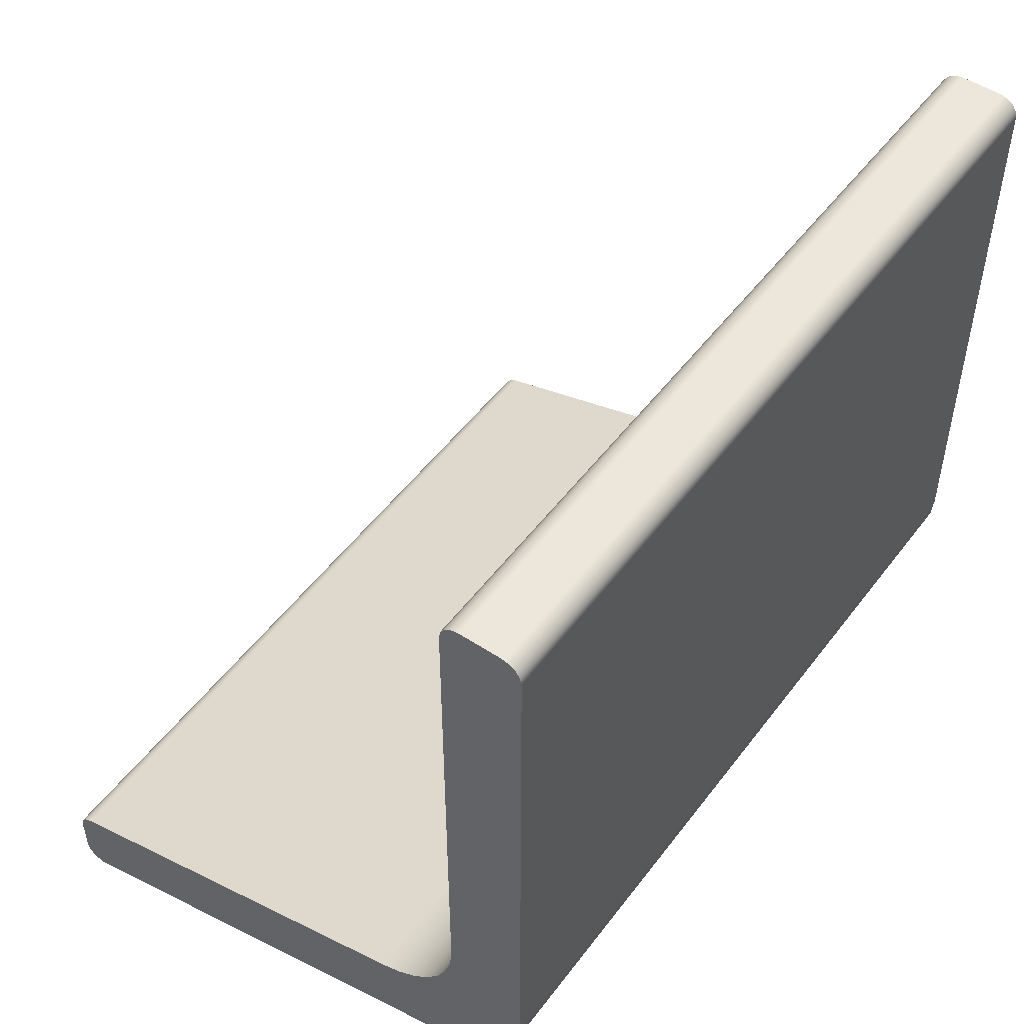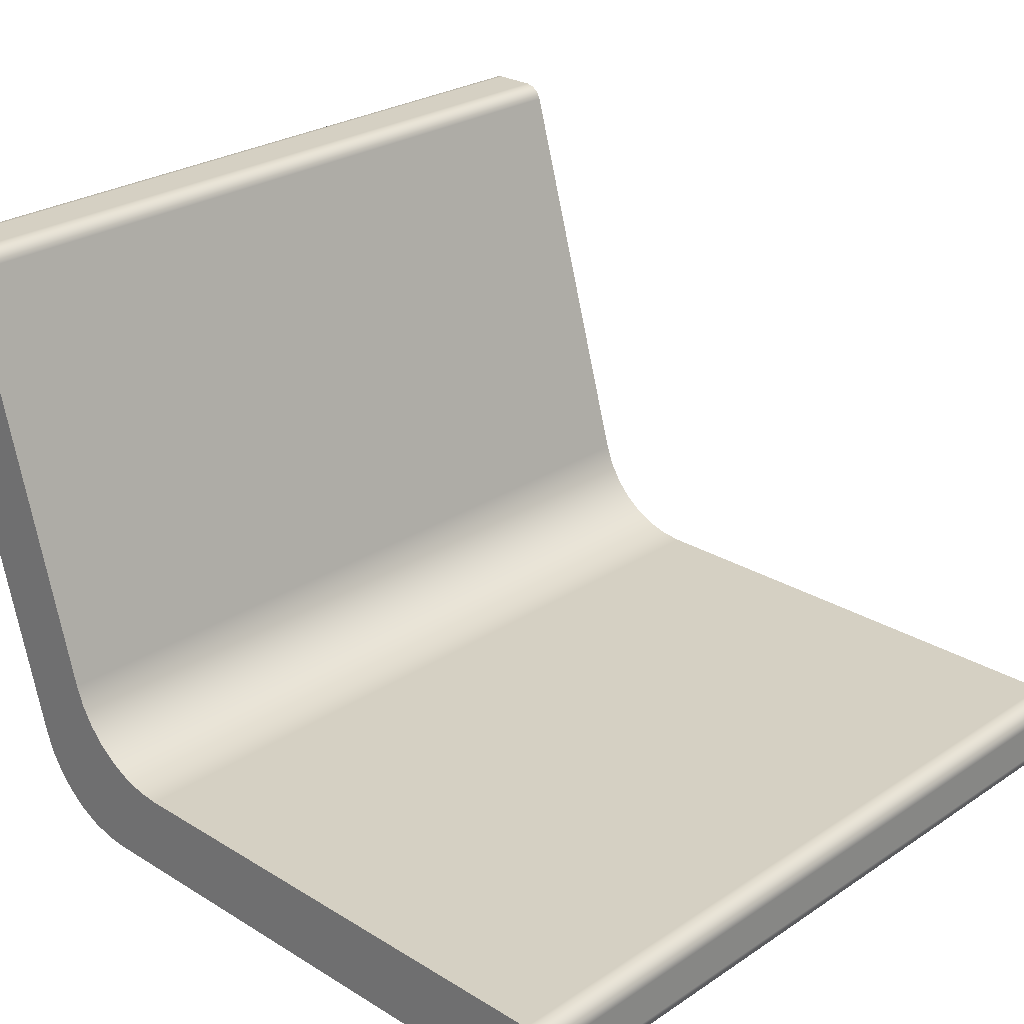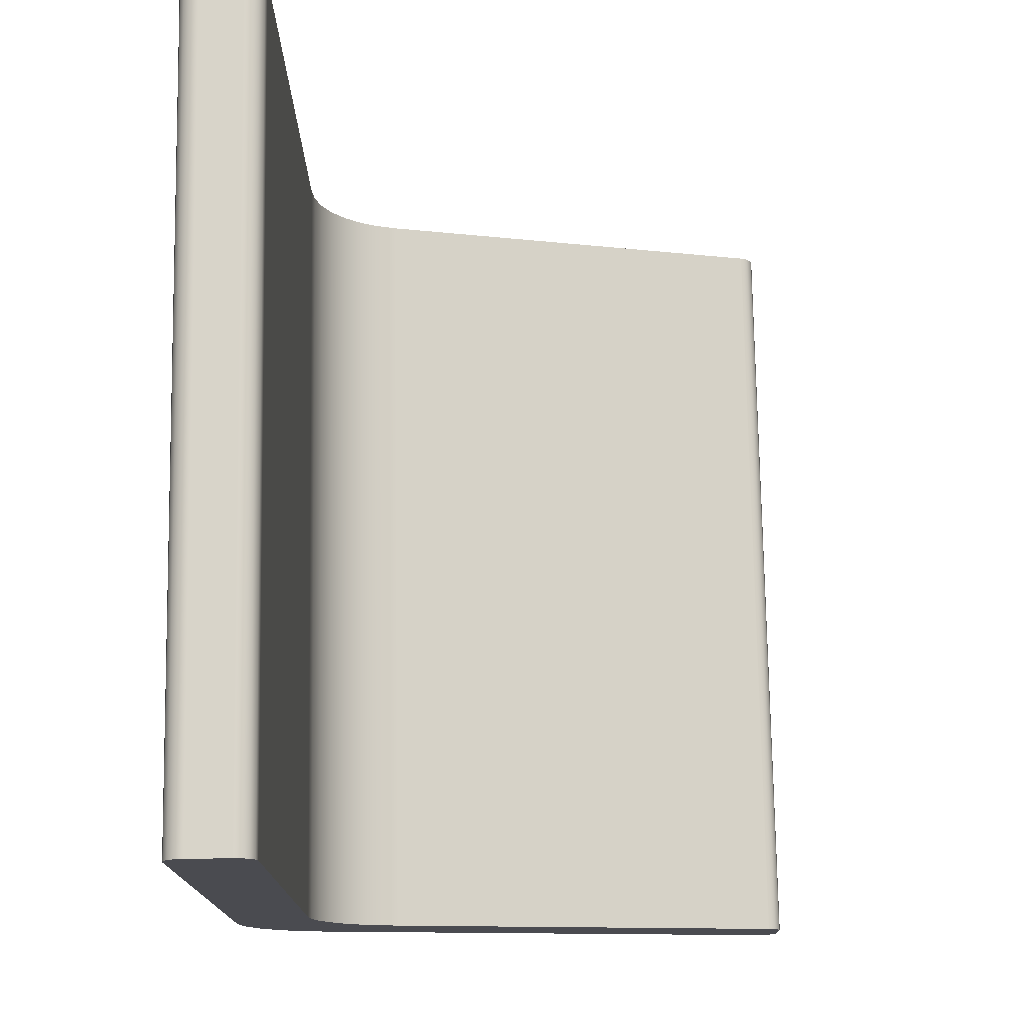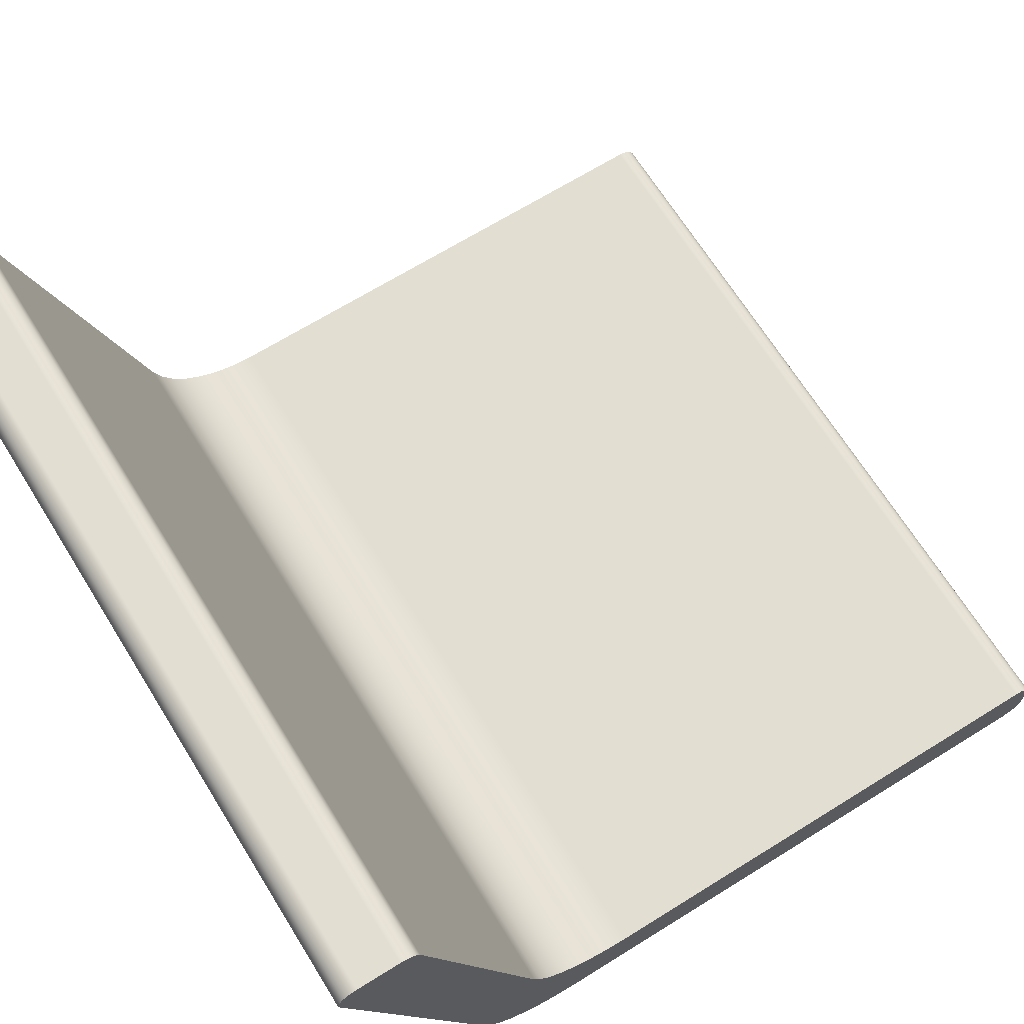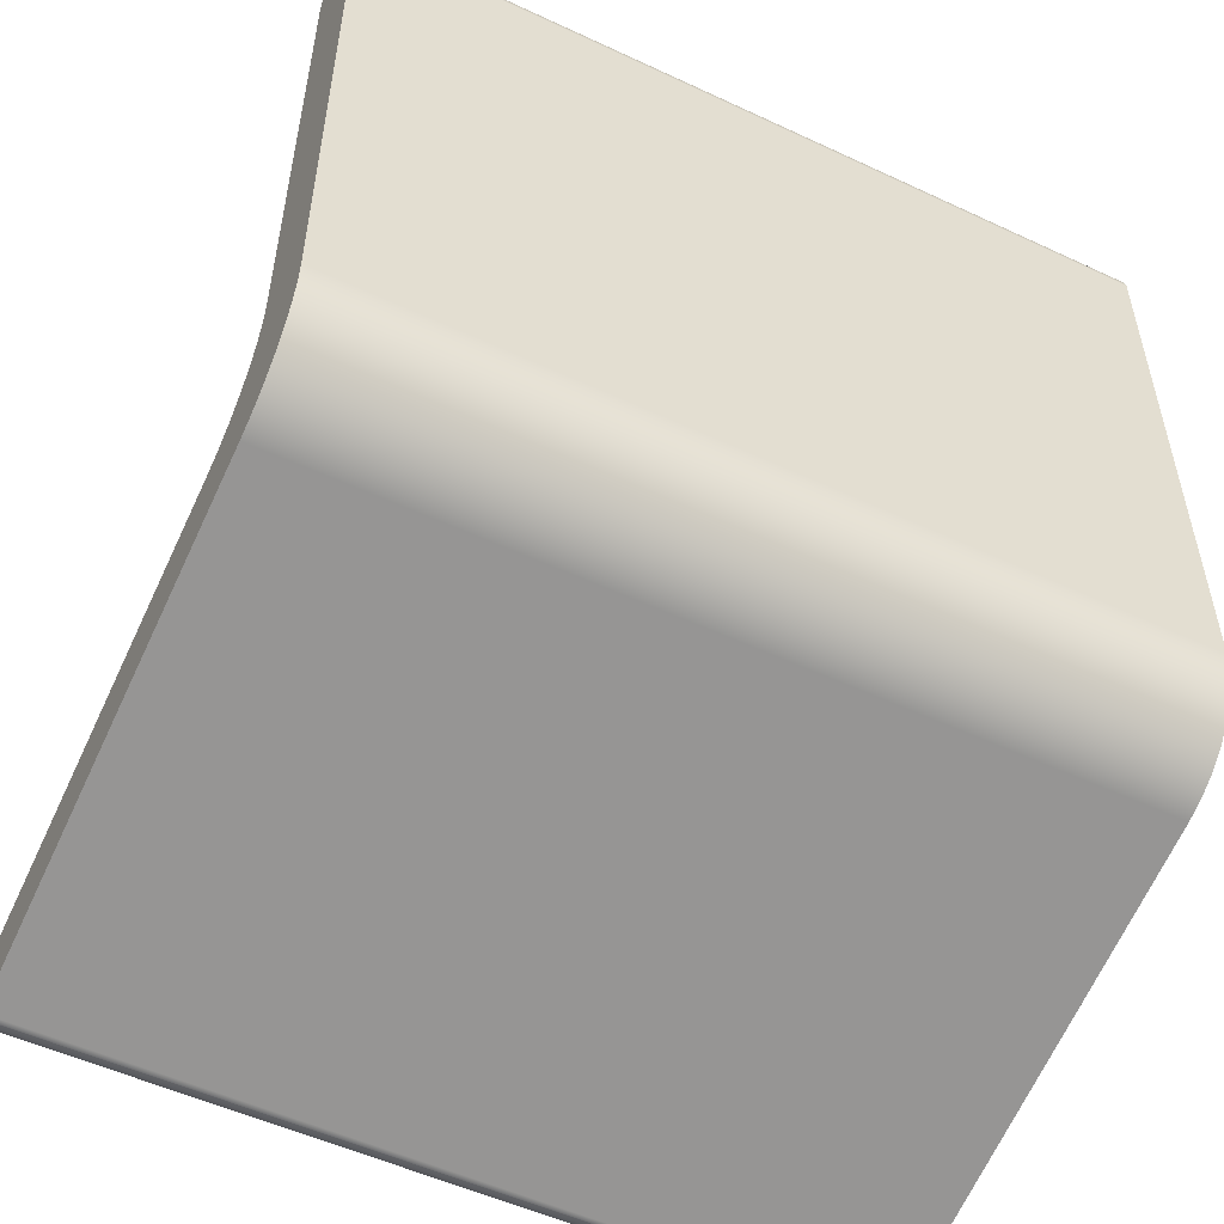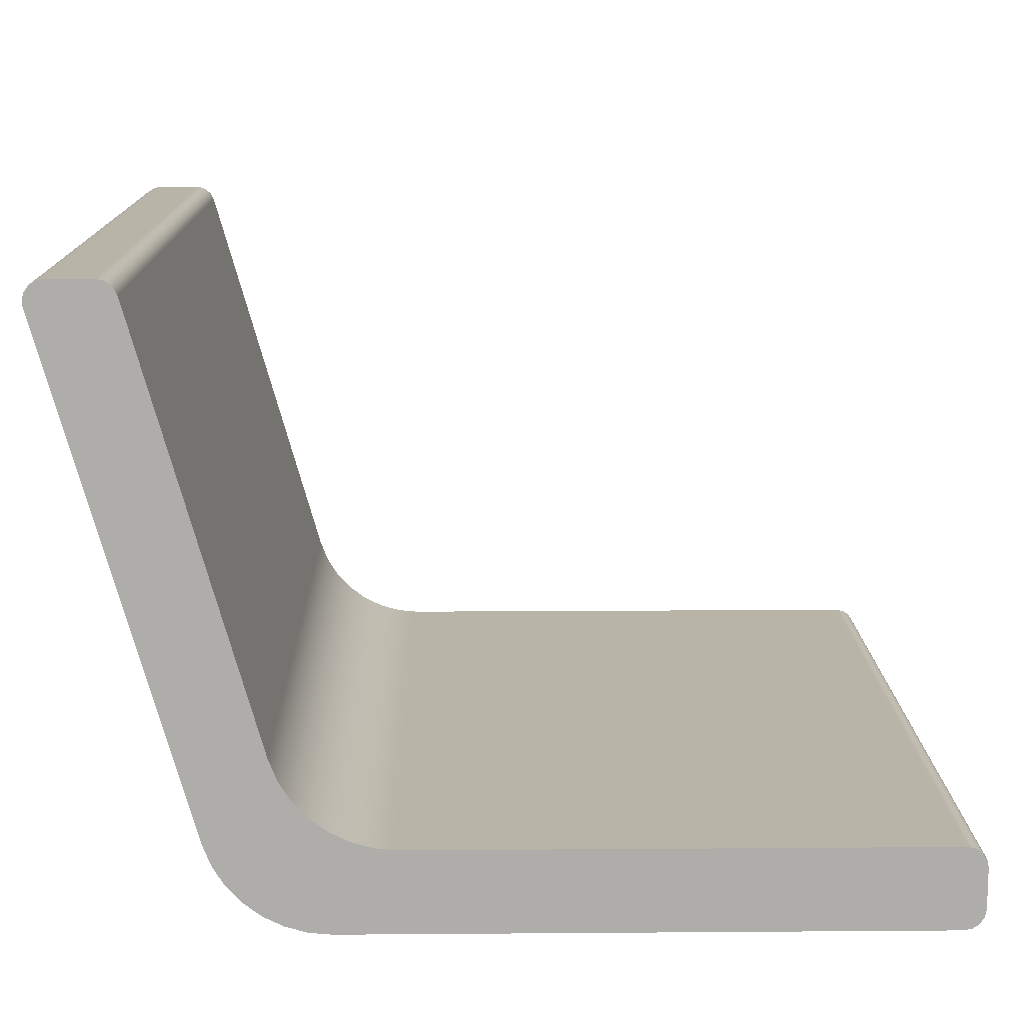
<metadata>
{"format":"obj","ext":"obj","renderer":"f3d","projection":"perspective","resolution":1024,"background":"white","views":[{"elev":51.0,"azim":-54.3,"up":"+Z"},{"elev":26.3,"azim":-46.1,"up":"+Y"},{"elev":75.4,"azim":89.1,"up":"+Z"},{"elev":67.8,"azim":-121.9,"up":"+Y"},{"elev":-52.9,"azim":-26.6,"up":"+Z"},{"elev":13.1,"azim":-91.0,"up":"+Y"}]}
</metadata>
<code>
v -1 1.05 0.4
v -1 1.069 0.3962
v -1 1.085 0.3854
v -1 1.096 0.3691
v -1 1.1 0.35
v -1 1.1 -0.9224
v -1 1.105 -0.9775
v -1 1.12 -1.031
v -1 1.145 -1.08
v -1 1.178 -1.124
v -1 1.219 -1.162
v -1 1.266 -1.191
v -1 1.318 -1.211
v -1 2.347 -1.504
v -1 2.366 -1.514
v -1 2.379 -1.531
v -1 2.383 -1.552
v -1 2.383 -1.656
v -1 2.379 -1.675
v -1 2.369 -1.691
v -1 2.353 -1.702
v -1 2.334 -1.706
v -1 2.33 -1.706
v -1 2.326 -1.705
v -1 2.322 -1.704
v -1 1.118 -1.362
v -1 1.066 -1.342
v -1 1.019 -1.313
v -1 0.9783 -1.276
v -1 0.9449 -1.231
v -1 0.9203 -1.182
v -1 0.9051 -1.129
v -1 0.9 -1.073
v -1 0.9 0.35
v -1 0.9038 0.3691
v -1 0.9146 0.3854
v -1 0.9309 0.3962
v -1 0.95 0.4
v -1 1.1 0.35
v 1 1.1 0.35
v 1 1.1 -0.9224
v -1 1.1 -0.9224
v -1 1.1 -0.9224
v 1 1.1 -0.9224
v 1 1.105 -0.9775
v 1 1.12 -1.031
v 1 1.145 -1.08
v 1 1.178 -1.124
v 1 1.219 -1.162
v 1 1.266 -1.191
v 1 1.318 -1.211
v -1 1.318 -1.211
v -1 1.266 -1.191
v -1 1.219 -1.162
v -1 1.178 -1.124
v -1 1.145 -1.08
v -1 1.12 -1.031
v -1 1.105 -0.9775
v -1 1.318 -1.211
v 1 1.318 -1.211
v 1 2.347 -1.504
v -1 2.347 -1.504
v -1 2.347 -1.504
v 1 2.347 -1.504
v 1 2.366 -1.514
v 1 2.379 -1.531
v 1 2.383 -1.552
v -1 2.383 -1.552
v -1 2.379 -1.531
v -1 2.366 -1.514
v -1 2.383 -1.552
v 1 2.383 -1.552
v 1 2.383 -1.656
v -1 2.383 -1.656
v -1 2.383 -1.656
v 1 2.383 -1.656
v 1 2.379 -1.675
v 1 2.369 -1.691
v 1 2.353 -1.702
v 1 2.334 -1.706
v -1 2.334 -1.706
v -1 2.353 -1.702
v -1 2.369 -1.691
v -1 2.379 -1.675
v -1 2.334 -1.706
v 1 2.334 -1.706
v 1 2.33 -1.706
v 1 2.326 -1.705
v 1 2.322 -1.704
v -1 2.322 -1.704
v -1 2.326 -1.705
v -1 2.33 -1.706
v -1 2.322 -1.704
v 1 2.322 -1.704
v 1 1.118 -1.362
v -1 1.118 -1.362
v -1 1.118 -1.362
v 1 1.118 -1.362
v 1 1.066 -1.342
v 1 1.019 -1.313
v 1 0.9783 -1.276
v 1 0.9449 -1.231
v 1 0.9203 -1.182
v 1 0.9051 -1.129
v 1 0.9 -1.073
v -1 0.9 -1.073
v -1 0.9051 -1.129
v -1 0.9203 -1.182
v -1 0.9449 -1.231
v -1 0.9783 -1.276
v -1 1.019 -1.313
v -1 1.066 -1.342
v -1 0.9 -1.073
v 1 0.9 -1.073
v 1 0.9 0.35
v -1 0.9 0.35
v -1 0.9 0.35
v 1 0.9 0.35
v 1 0.9038 0.3691
v 1 0.9146 0.3854
v 1 0.9309 0.3962
v 1 0.95 0.4
v -1 0.95 0.4
v -1 0.9309 0.3962
v -1 0.9146 0.3854
v -1 0.9038 0.3691
v -1 0.95 0.4
v 1 0.95 0.4
v 1 1.05 0.4
v -1 1.05 0.4
v -1 1.05 0.4
v 1 1.05 0.4
v 1 1.069 0.3962
v 1 1.085 0.3854
v 1 1.096 0.3691
v 1 1.1 0.35
v -1 1.1 0.35
v -1 1.096 0.3691
v -1 1.085 0.3854
v -1 1.069 0.3962
v 1 1.1 0.35
v 1 1.096 0.3691
v 1 1.085 0.3854
v 1 1.069 0.3962
v 1 1.05 0.4
v 1 0.95 0.4
v 1 0.9309 0.3962
v 1 0.9146 0.3854
v 1 0.9038 0.3691
v 1 0.9 0.35
v 1 0.9 -1.073
v 1 0.9051 -1.129
v 1 0.9203 -1.182
v 1 0.9449 -1.231
v 1 0.9783 -1.276
v 1 1.019 -1.313
v 1 1.066 -1.342
v 1 1.118 -1.362
v 1 2.322 -1.704
v 1 2.326 -1.705
v 1 2.33 -1.706
v 1 2.334 -1.706
v 1 2.353 -1.702
v 1 2.369 -1.691
v 1 2.379 -1.675
v 1 2.383 -1.656
v 1 2.383 -1.552
v 1 2.379 -1.531
v 1 2.366 -1.514
v 1 2.347 -1.504
v 1 1.318 -1.211
v 1 1.266 -1.191
v 1 1.219 -1.162
v 1 1.178 -1.124
v 1 1.145 -1.08
v 1 1.12 -1.031
v 1 1.105 -0.9775
v 1 1.1 -0.9224
g 71841cfa-e374-11ea-96bb-54bf646e7e1f
f 2 5 1
f 1 5 34
f 1 34 38
f 38 34 37
f 37 34 36
f 36 34 35
f 2 3 5
f 5 3 4
f 5 6 34
f 34 6 33
f 33 6 7
f 33 7 8
f 9 31 8
f 8 31 32
f 8 32 33
f 10 28 9
f 9 28 29
f 9 29 30
f 11 26 10
f 10 26 27
f 10 27 28
f 11 12 26
f 26 12 13
f 26 13 25
f 25 13 14
f 25 14 17
f 17 14 15
f 17 15 16
f 17 18 25
f 25 18 24
f 24 18 23
f 23 18 22
f 22 18 21
f 21 18 20
f 20 18 19
f 30 31 9
g 7185556e-e374-11ea-a338-54bf646e7e1f
f 40 41 39
f 39 41 42
g 718666d4-e374-11ea-81a1-54bf646e7e1f
f 43 44 58
f 58 44 45
f 58 45 57
f 57 45 46
f 57 46 56
f 56 46 47
f 56 47 55
f 55 47 48
f 55 48 54
f 54 48 49
f 54 49 53
f 53 49 50
f 53 50 52
f 52 50 51
g 71877838-e374-11ea-9d0c-54bf646e7e1f
f 60 61 59
f 59 61 62
g 71888998-e374-11ea-9999-54bf646e7e1f
f 63 64 70
f 70 64 65
f 70 65 69
f 69 65 66
f 69 66 68
f 68 66 67
g 7189c20a-e374-11ea-bd81-54bf646e7e1f
f 72 73 71
f 71 73 74
g 718b219c-e374-11ea-bda1-54bf646e7e1f
f 75 76 84
f 84 76 77
f 84 77 78
f 84 78 83
f 83 78 79
f 83 79 82
f 82 79 81
f 81 79 80
g 718c8124-e374-11ea-b21a-54bf646e7e1f
f 85 86 92
f 92 86 87
f 92 87 91
f 91 87 88
f 91 88 90
f 90 88 89
g 718e2ee4-e374-11ea-bc91-54bf646e7e1f
f 94 95 93
f 93 95 96
g 718fdc94-e374-11ea-bca4-54bf646e7e1f
f 97 98 112
f 112 98 99
f 112 99 111
f 111 99 100
f 111 100 110
f 110 100 101
f 110 101 109
f 109 101 102
f 109 102 108
f 108 102 103
f 108 103 107
f 107 103 104
f 107 104 106
f 106 104 105
g 71918a42-e374-11ea-9d1c-54bf646e7e1f
f 114 115 113
f 113 115 116
g 71935f10-e374-11ea-8a70-54bf646e7e1f
f 117 118 126
f 126 118 119
f 126 119 125
f 125 119 120
f 125 120 124
f 124 120 121
f 124 121 123
f 123 121 122
g 71950cb6-e374-11ea-9c3d-54bf646e7e1f
f 128 129 127
f 127 129 130
g 71966c40-e374-11ea-aec0-54bf646e7e1f
f 131 132 140
f 140 132 133
f 140 133 139
f 139 133 134
f 139 134 138
f 138 134 135
f 138 135 137
f 137 135 136
g 7197cbda-e374-11ea-878e-54bf646e7e1f
f 142 143 141
f 141 143 144
f 141 144 145
f 145 146 141
f 141 146 150
f 141 150 178
f 178 150 151
f 178 151 177
f 177 151 176
f 176 151 152
f 176 152 153
f 146 147 150
f 150 147 148
f 150 148 149
f 176 153 175
f 175 153 154
f 175 154 155
f 155 156 175
f 175 156 174
f 174 156 157
f 174 157 158
f 159 171 158
f 158 171 172
f 158 172 173
f 160 166 159
f 159 166 167
f 159 167 170
f 170 167 169
f 169 167 168
f 160 161 166
f 166 161 162
f 166 162 163
f 163 164 166
f 166 164 165
f 170 171 159
f 173 174 158

</code>
